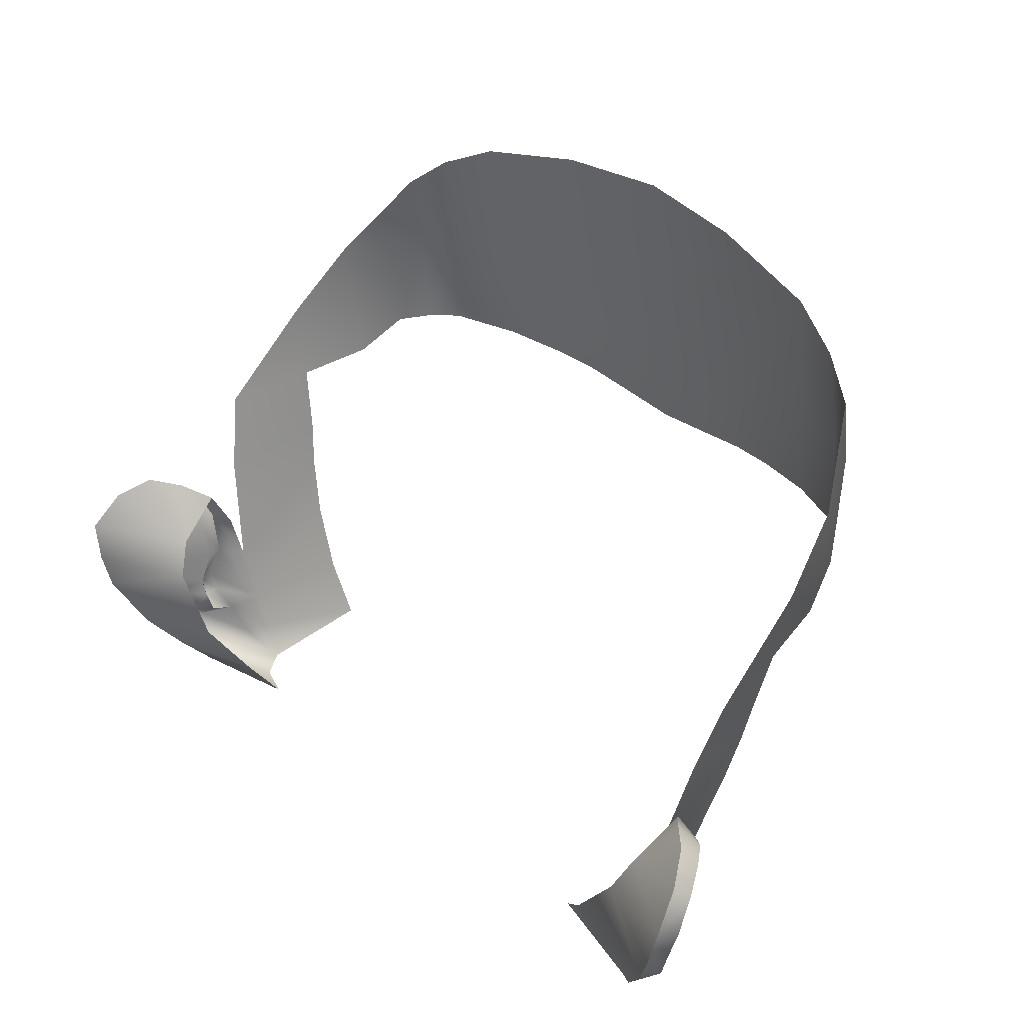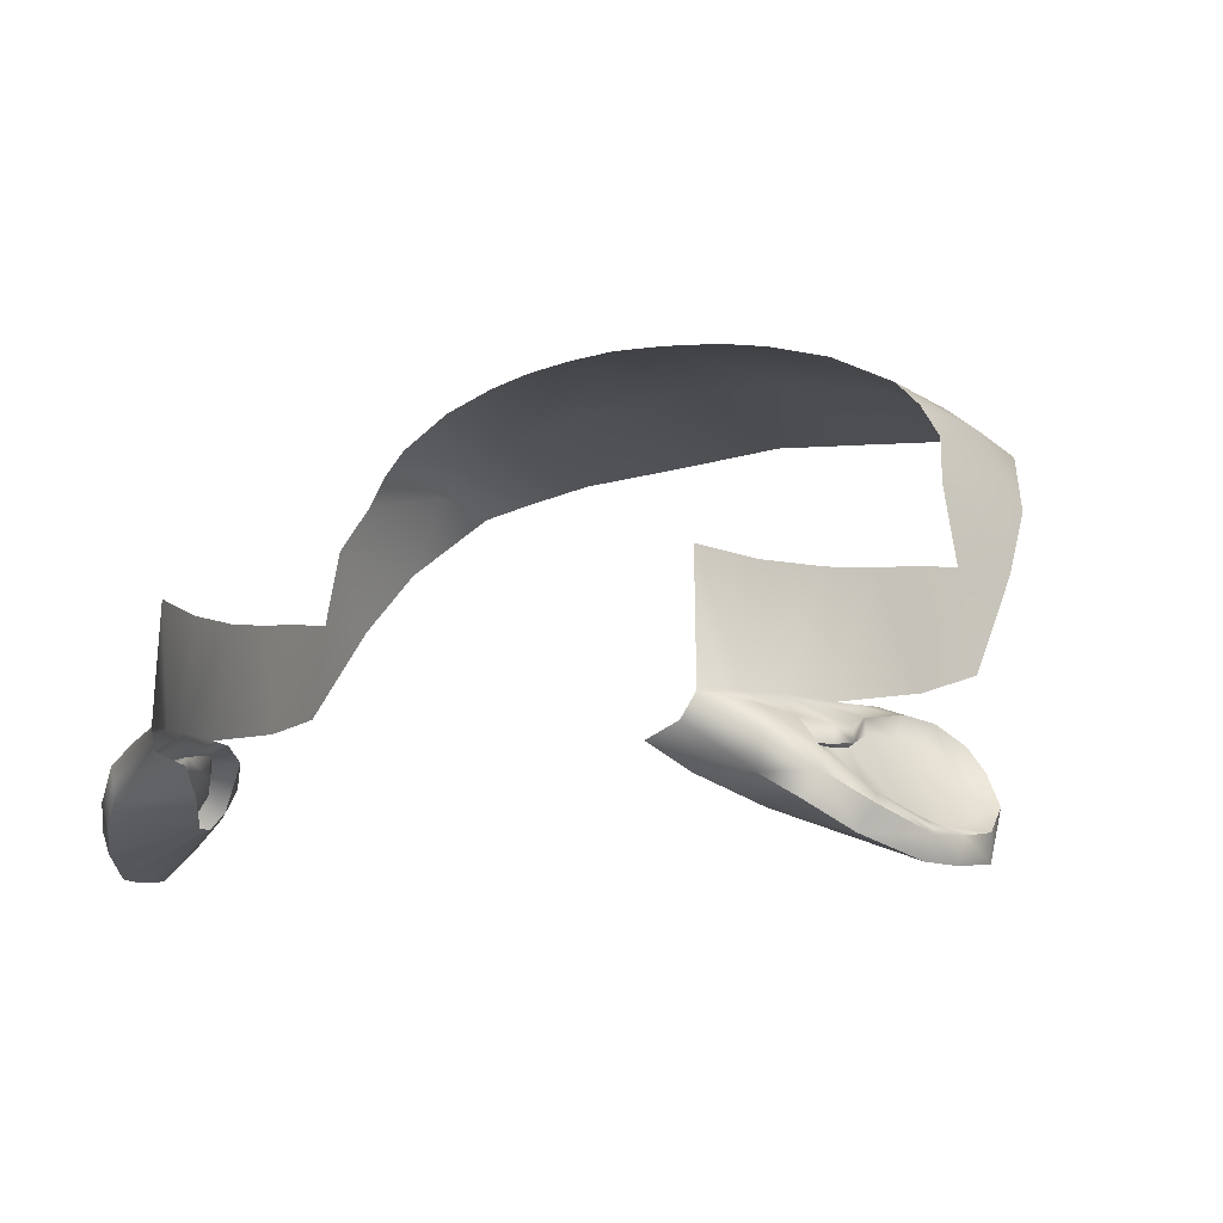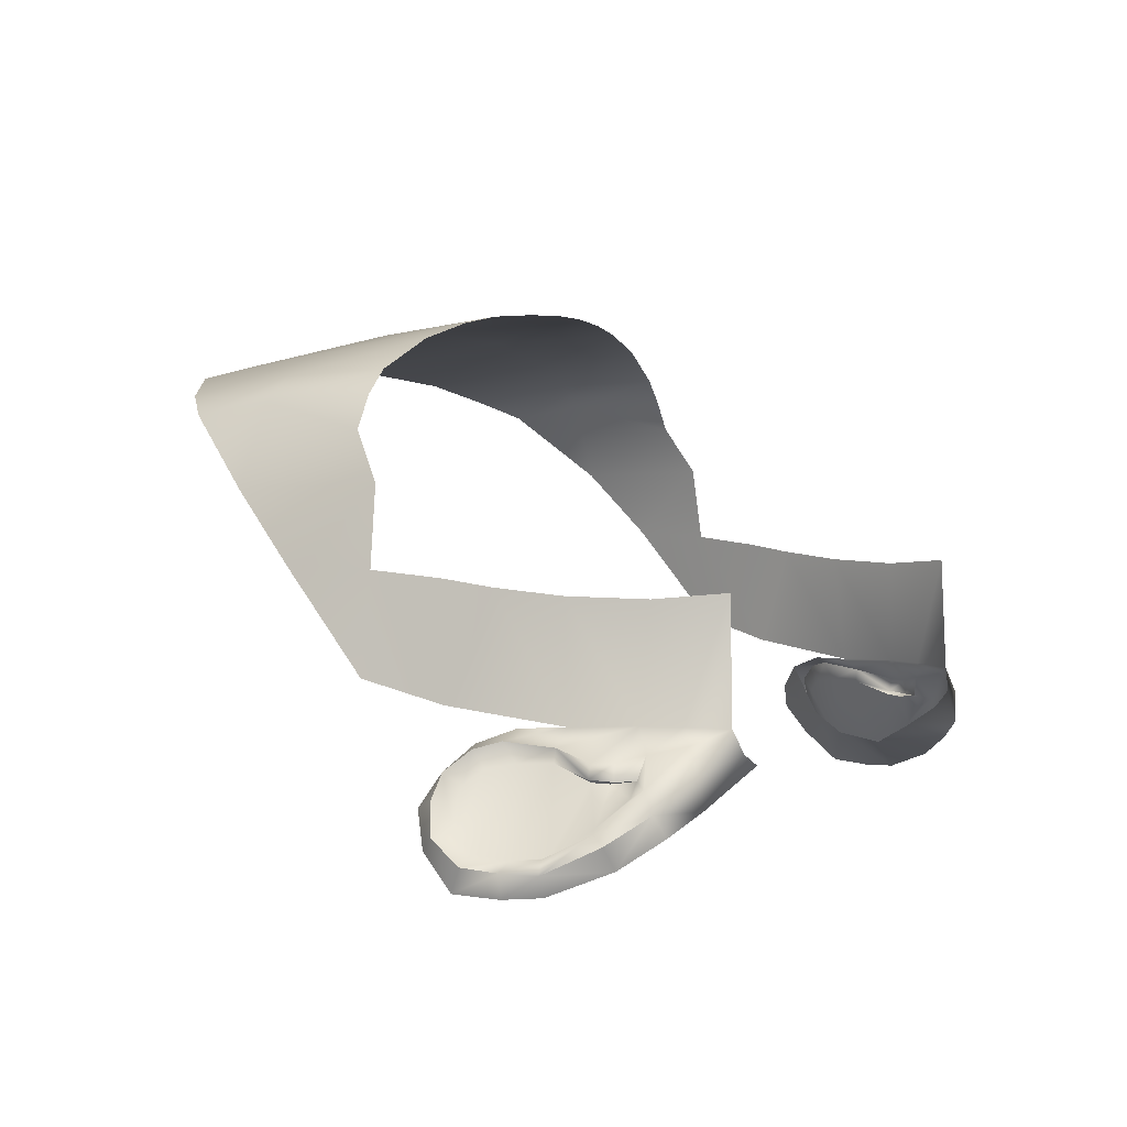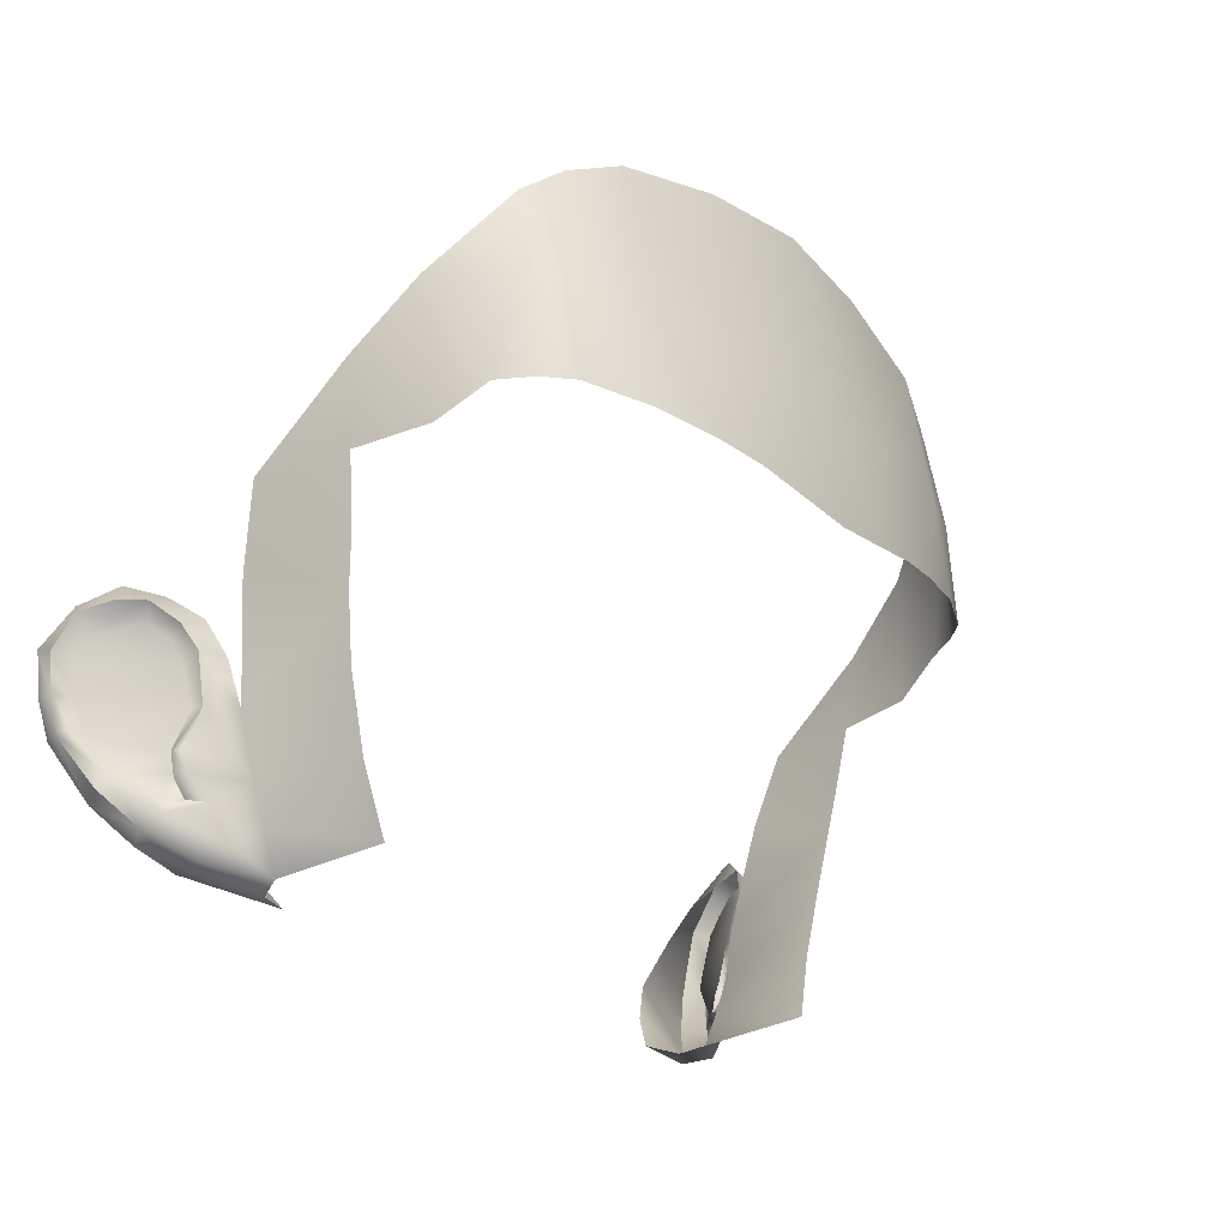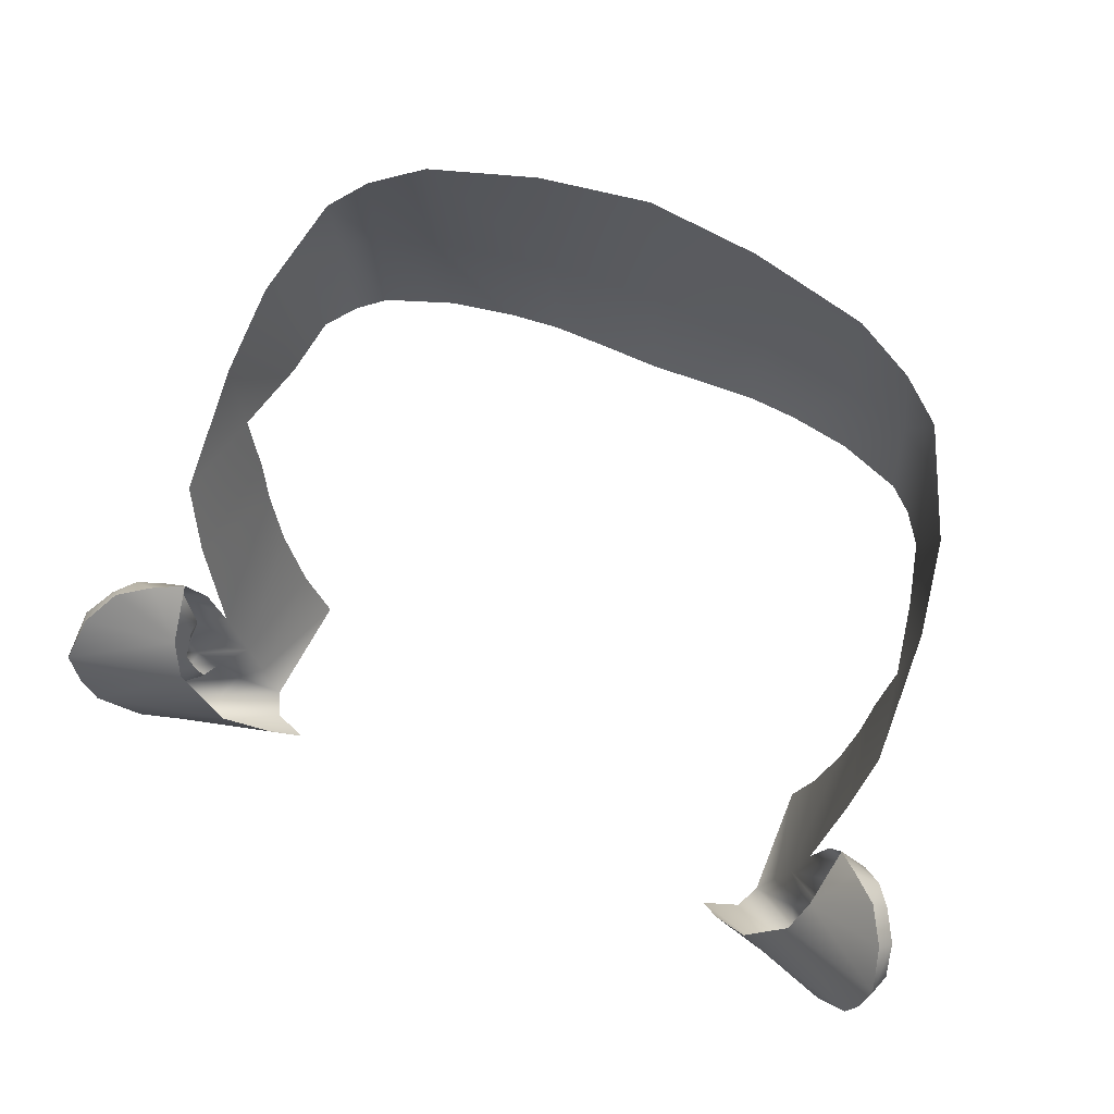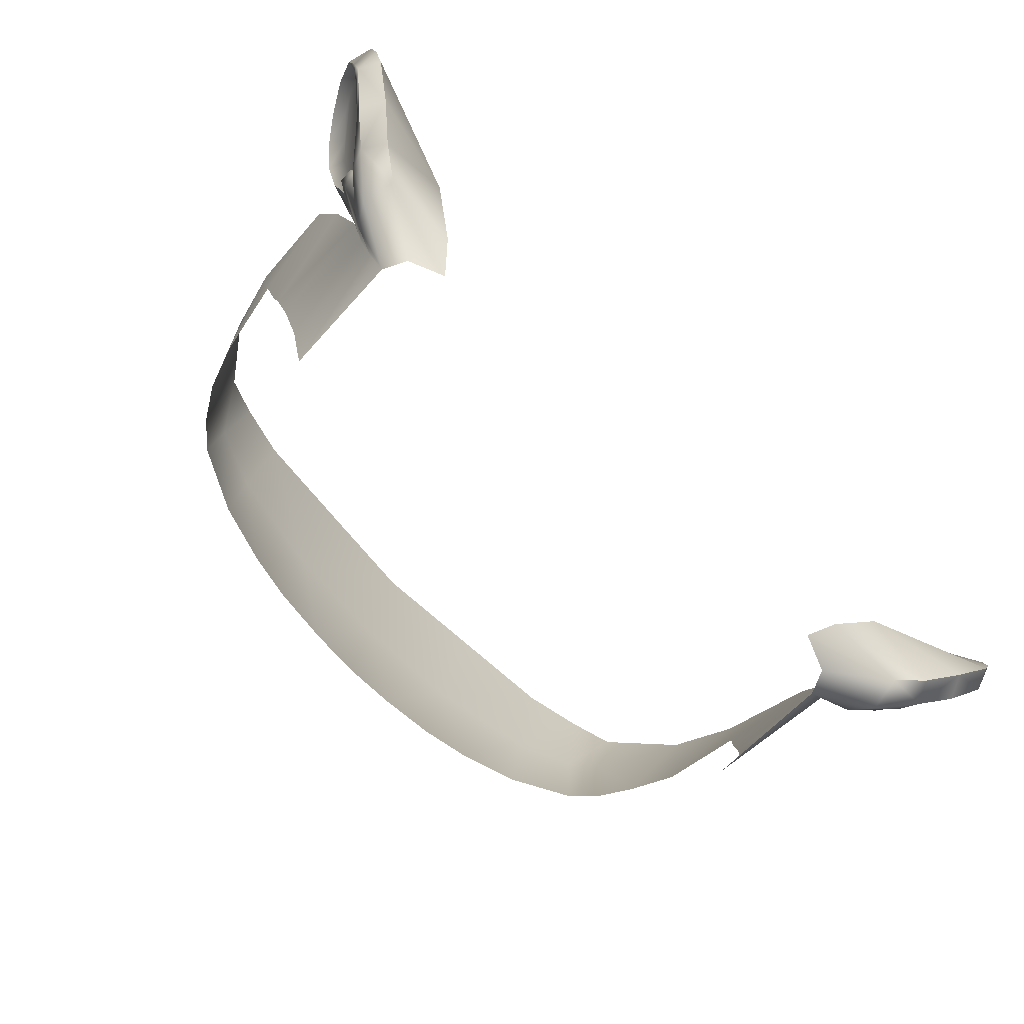
<metadata>
{"format":"obj","ext":"obj","renderer":"f3d","projection":"perspective","resolution":1024,"background":"white","views":[{"elev":37.8,"azim":-135.0,"up":"+Y"},{"elev":-7.8,"azim":33.6,"up":"+Z"},{"elev":3.3,"azim":-62.3,"up":"+Z"},{"elev":-26.6,"azim":-51.2,"up":"+Y"},{"elev":59.4,"azim":-155.8,"up":"+Y"},{"elev":-79.4,"azim":135.2,"up":"+Y"}]}
</metadata>
<code>
g M_Head
v 0.05816 -0.001593 0.02678
v 0.05493 -0.008751 0.0264
v 0.05401 -0.0079 0.04862
v 0.05809 0.004614 0.04743
v 0.06094 0.005195 0.02682
v 0.06198 0.01848 0.04774
v 0.06419 0.0168 0.02626
v 0.06452 0.03057 0.04893
v 0.06846 0.03774 0.02914
v 0.06588 0.03986 0.05028
v 0.06827 0.05247 0.0515
v 0.07131 0.05256 0.03322
v 0.07062 0.06813 0.0521
v 0.06537 0.05319 0.06622
v 0.06798 0.07972 0.06486
v 0.06255 0.05856 0.07534
v 0.05998 0.07947 0.08028
v 0.05869 0.05875 0.08139
v 0.06006 0.09427 0.07789
v 0.05411 0.05856 0.08593
v 0.05376 0.0791 0.08494
v 0.05286 0.1004 0.08145
v 0.04219 0.057 0.09171
v 0.04244 0.07842 0.08943
v 0.04238 0.1058 0.08498
v 0.02149 0.07837 0.0934
v 0.03054 0.05562 0.09487
v 0.021 0.1109 0.08763
v 0.02122 0.05454 0.09644
v 0.01014 0.05294 0.09718
v 1.387e-18 0.1124 0.08951
v 1.387e-18 0.07837 0.09447
v -0.02149 0.07837 0.0934
v 1.387e-18 0.05194 0.0974
v -0.01014 0.05294 0.09718
v -0.021 0.1109 0.08763
v -0.02122 0.05454 0.09644
v -0.04238 0.1058 0.08498
v -0.03054 0.05562 0.09487
v -0.04244 0.07842 0.08943
v -0.05286 0.1004 0.08145
v -0.04219 0.057 0.09171
v -0.05376 0.0791 0.08494
v -0.06006 0.09427 0.07789
v -0.05411 0.05856 0.08593
v -0.05998 0.07947 0.08028
v -0.05869 0.05875 0.08139
v -0.06255 0.05856 0.07534
v -0.06798 0.07972 0.06486
v -0.06537 0.05319 0.06622
v -0.07062 0.06813 0.0521
v -0.06827 0.05247 0.0515
v -0.07131 0.05256 0.03322
v -0.06846 0.03774 0.02914
v -0.06588 0.03986 0.05028
v -0.06452 0.03057 0.04893
v -0.06419 0.0168 0.02626
v -0.06198 0.01848 0.04774
v -0.06094 0.005195 0.02682
v -0.05809 0.004614 0.04743
v -0.05816 -0.001593 0.02678
v -0.05401 -0.0079 0.04862
v -0.05493 -0.008751 0.0264
v 0.06819 0.02476 0.0137
v 0.07437 0.03476 0.01853
v 0.07022 0.03091 0.02336
v 0.07945 0.03638 0.01349
v 0.08331 0.03318 0.007362
v 0.08509 0.0268 0.001284
v 0.06578 0.01825 0.01011
v 0.08351 0.0187 0.0008124
v 0.08129 0.01209 0.001322
v 0.05767 0.006805 0.009777
v 0.07531 0.002367 0.00537
v 0.0696 -0.003917 0.01024
v 0.0503 -0.002379 0.01477
v 0.06417 -0.00778 0.01409
v 0.0462 -0.009483 0.01934
v 0.05275 -0.009969 0.02202
v 0.06769 0.002381 0.01876
v 0.07025 0.005301 0.01875
v 0.06927 0.006269 0.01825
v 0.07151 0.009225 0.01907
v 0.07041 0.009204 0.01843
v 0.06966 0.01638 0.02098
v 0.06967 0.01611 0.02353
v 0.07139 0.008888 0.02167
v 0.07 0.005307 0.02173
v 0.07025 0.005301 0.01875
v 0.06094 0.005195 0.02682
v 0.06967 0.01611 0.02353
v 0.0662 0.001402 0.02287
v 0.06769 0.002381 0.01876
v 0.06419 0.0168 0.02626
v 0.07221 0.0246 0.02441
v 0.06744 0.02447 0.02596
v 0.07022 0.03091 0.02336
v 0.07529 0.02851 0.02322
v 0.07896 0.03204 0.0197
v 0.07437 0.03476 0.01853
v 0.07945 0.03638 0.01349
v 0.08203 0.03237 0.01552
v 0.08518 0.03068 0.01005
v 0.08331 0.03318 0.007362
v 0.08509 0.0268 0.001284
v 0.08625 0.0247 0.005935
v 0.08482 0.01834 0.0053
v 0.08351 0.0187 0.0008124
v 0.08329 0.01198 0.005147
v 0.08129 0.01209 0.001322
v 0.07531 0.002367 0.00537
v 0.07801 0.003336 0.009641
v 0.07234 -0.002715 0.01433
v 0.0696 -0.003917 0.01024
v 0.06417 -0.00778 0.01409
v 0.06555 -0.007416 0.02027
v 0.07103 -0.0004408 0.01795
v 0.05275 -0.009969 0.02202
v 0.05493 -0.008751 0.0264
v 0.06315 -0.004763 0.02429
v 0.05816 -0.001593 0.02678
v 0.06769 0.002381 0.01876
v 0.07706 0.005517 0.01134
v 0.07801 0.003336 0.009641
v 0.07026 0.002361 0.01621
v 0.06927 0.006269 0.01825
v 0.07512 0.006235 0.01184
v 0.07041 0.009204 0.01843
v 0.0791 0.01246 0.007316
v 0.08163 0.01229 0.007519
v 0.08143 0.0181 0.006765
v 0.08625 0.0247 0.005935
v 0.07159 0.02242 0.02078
v 0.07221 0.0246 0.02441
v 0.08262 0.02424 0.007491
v 0.08518 0.03068 0.01005
v 0.07414 0.02691 0.02001
v 0.07529 0.02851 0.02322
v 0.08218 0.0276 0.01
v 0.07677 0.02945 0.01744
v 0.07896 0.03204 0.0197
v 0.08028 0.02994 0.01373
v 0.08203 0.03237 0.01552
v -0.07437 0.03476 0.01853
v -0.06819 0.02476 0.0137
v -0.07022 0.03091 0.02336
v -0.07945 0.03638 0.01349
v -0.08331 0.03318 0.007362
v -0.08509 0.0268 0.001284
v -0.06578 0.01825 0.01011
v -0.08351 0.0187 0.0008124
v -0.08129 0.01209 0.001322
v -0.05767 0.006805 0.009777
v -0.07531 0.002367 0.00537
v -0.0696 -0.003917 0.01024
v -0.0503 -0.002379 0.01477
v -0.06417 -0.00778 0.01409
v -0.0462 -0.009483 0.01934
v -0.05275 -0.009969 0.02202
v -0.07025 0.005301 0.01875
v -0.06769 0.002381 0.01876
v -0.06927 0.006269 0.01825
v -0.07151 0.009225 0.01907
v -0.07041 0.009204 0.01843
v -0.06966 0.01638 0.02098
v -0.06967 0.01611 0.02353
v -0.07139 0.008888 0.02167
v -0.07 0.005307 0.02173
v -0.07025 0.005301 0.01875
v -0.06094 0.005195 0.02682
v -0.06967 0.01611 0.02353
v -0.0662 0.001402 0.02287
v -0.06769 0.002381 0.01876
v -0.06419 0.0168 0.02626
v -0.07221 0.0246 0.02441
v -0.06744 0.02447 0.02596
v -0.07022 0.03091 0.02336
v -0.07529 0.02851 0.02322
v -0.07896 0.03204 0.0197
v -0.07437 0.03476 0.01853
v -0.07945 0.03638 0.01349
v -0.08203 0.03237 0.01552
v -0.08518 0.03068 0.01005
v -0.08331 0.03318 0.007362
v -0.08509 0.0268 0.001284
v -0.08625 0.0247 0.005935
v -0.08482 0.01834 0.0053
v -0.08351 0.0187 0.0008124
v -0.08329 0.01198 0.005147
v -0.08129 0.01209 0.001322
v -0.07531 0.002367 0.00537
v -0.07801 0.003336 0.009641
v -0.07234 -0.002715 0.01433
v -0.0696 -0.003917 0.01024
v -0.06417 -0.00778 0.01409
v -0.06555 -0.007416 0.02027
v -0.07103 -0.0004408 0.01795
v -0.05275 -0.009969 0.02202
v -0.05493 -0.008751 0.0264
v -0.06315 -0.004763 0.02429
v -0.05816 -0.001593 0.02678
v -0.06769 0.002381 0.01876
v -0.07706 0.005517 0.01134
v -0.07801 0.003336 0.009641
v -0.07026 0.002361 0.01621
v -0.06927 0.006269 0.01825
v -0.07512 0.006235 0.01184
v -0.07041 0.009204 0.01843
v -0.0791 0.01246 0.007316
v -0.08163 0.01229 0.007519
v -0.08143 0.0181 0.006765
v -0.08625 0.0247 0.005935
v -0.07159 0.02242 0.02078
v -0.07221 0.0246 0.02441
v -0.08262 0.02424 0.007491
v -0.08518 0.03068 0.01005
v -0.07414 0.02691 0.02001
v -0.07529 0.02851 0.02322
v -0.08218 0.0276 0.01
v -0.07677 0.02945 0.01744
v -0.07896 0.03204 0.0197
v -0.08028 0.02994 0.01373
v -0.08203 0.03237 0.01552
g M_Head_0
f 3 2 1
f 1 4 3
f 1 5 4
f 6 4 5
f 5 7 6
f 8 6 7
f 7 9 8
f 10 8 9
f 9 11 10
f 12 11 9
f 13 11 12
f 13 14 11
f 13 15 14
f 14 15 16
f 17 16 15
f 17 18 16
f 15 19 17
f 18 17 20
f 21 17 19
f 21 20 17
f 21 19 22
f 20 21 23
f 24 21 22
f 24 23 21
f 22 25 24
f 25 26 24
f 23 24 27
f 24 26 27
f 25 28 26
f 29 27 26
f 30 29 26
f 26 28 31
f 26 32 30
f 32 26 31
f 32 31 33
f 34 30 32
f 34 32 35
f 33 35 32
f 33 31 36
f 35 33 37
f 38 33 36
f 37 33 39
f 38 40 33
f 40 39 33
f 41 40 38
f 42 39 40
f 40 41 43
f 40 43 42
f 43 41 44
f 45 42 43
f 43 44 46
f 43 46 45
f 47 45 46
f 46 48 47
f 49 46 44
f 46 49 48
f 50 48 49
f 51 50 49
f 51 52 50
f 51 53 52
f 53 54 52
f 54 55 52
f 55 54 56
f 57 56 54
f 56 57 58
f 59 58 57
f 58 59 60
f 61 60 59
f 61 62 60
f 62 61 63
f 66 65 64
f 65 67 64
f 64 67 68
f 68 69 64
f 64 69 70
f 69 71 70
f 70 71 72
f 70 72 73
f 74 73 72
f 73 74 75
f 75 76 73
f 76 75 77
f 78 76 77
f 78 77 79
f 82 81 80
f 83 81 82
f 82 84 83
f 83 84 85
f 86 83 85
f 87 83 86
f 87 88 83
f 88 89 83
f 88 87 90
f 87 91 90
f 88 92 89
f 92 88 90
f 93 89 92
f 94 90 91
f 91 95 94
f 96 94 95
f 97 96 95
f 95 98 97
f 97 98 99
f 100 97 99
f 99 101 100
f 99 102 101
f 101 102 103
f 101 103 104
f 104 103 105
f 105 103 106
f 106 107 105
f 108 105 107
f 107 109 108
f 110 108 109
f 110 109 111
f 109 112 111
f 111 112 113
f 111 113 114
f 115 114 113
f 115 113 116
f 113 117 116
f 116 118 115
f 119 118 116
f 116 120 119
f 116 117 120
f 120 121 119
f 120 92 121
f 92 120 117
f 90 121 92
f 92 117 122
f 117 113 123
f 124 123 113
f 109 123 124
f 117 125 122
f 122 125 126
f 127 125 117
f 126 125 127
f 117 123 127
f 127 128 126
f 127 129 128
f 127 123 129
f 85 128 129
f 109 130 123
f 123 130 129
f 107 130 109
f 129 130 131
f 107 131 130
f 129 131 85
f 132 131 107
f 85 131 133
f 85 133 86
f 86 133 134
f 135 131 132
f 135 133 131
f 135 132 136
f 137 134 133
f 137 133 135
f 137 138 134
f 136 139 135
f 135 139 137
f 137 140 138
f 139 140 137
f 141 138 140
f 142 139 136
f 142 140 139
f 141 140 142
f 136 143 142
f 142 143 141
f 146 145 144
f 144 145 147
f 145 148 147
f 148 145 149
f 145 150 149
f 149 150 151
f 150 152 151
f 150 153 152
f 154 152 153
f 153 155 154
f 155 153 156
f 156 157 155
f 158 157 156
f 158 159 157
f 162 161 160
f 163 162 160
f 162 163 164
f 163 165 164
f 166 165 163
f 167 166 163
f 167 163 168
f 168 163 169
f 168 170 167
f 167 170 171
f 168 169 172
f 172 170 168
f 173 172 169
f 174 171 170
f 171 174 175
f 176 175 174
f 177 175 176
f 175 177 178
f 177 179 178
f 180 179 177
f 179 180 181
f 179 181 182
f 181 183 182
f 181 184 183
f 184 185 183
f 185 186 183
f 186 185 187
f 188 187 185
f 187 188 189
f 190 189 188
f 190 191 189
f 189 191 192
f 191 193 192
f 191 194 193
f 195 193 194
f 195 196 193
f 193 196 197
f 196 195 198
f 199 196 198
f 196 199 200
f 196 200 197
f 199 201 200
f 200 201 172
f 172 197 200
f 170 172 201
f 172 202 197
f 197 203 193
f 204 193 203
f 189 204 203
f 197 202 205
f 202 206 205
f 207 197 205
f 206 207 205
f 197 207 203
f 207 206 208
f 207 208 209
f 207 209 203
f 165 209 208
f 189 203 210
f 203 209 210
f 187 189 210
f 209 211 210
f 187 210 211
f 209 165 211
f 212 187 211
f 165 213 211
f 165 166 213
f 166 214 213
f 215 212 211
f 215 211 213
f 215 216 212
f 217 213 214
f 217 215 213
f 217 214 218
f 216 215 219
f 215 217 219
f 217 218 220
f 219 217 220
f 221 220 218
f 222 216 219
f 222 219 220
f 221 222 220
f 216 222 223
f 222 221 223

</code>
